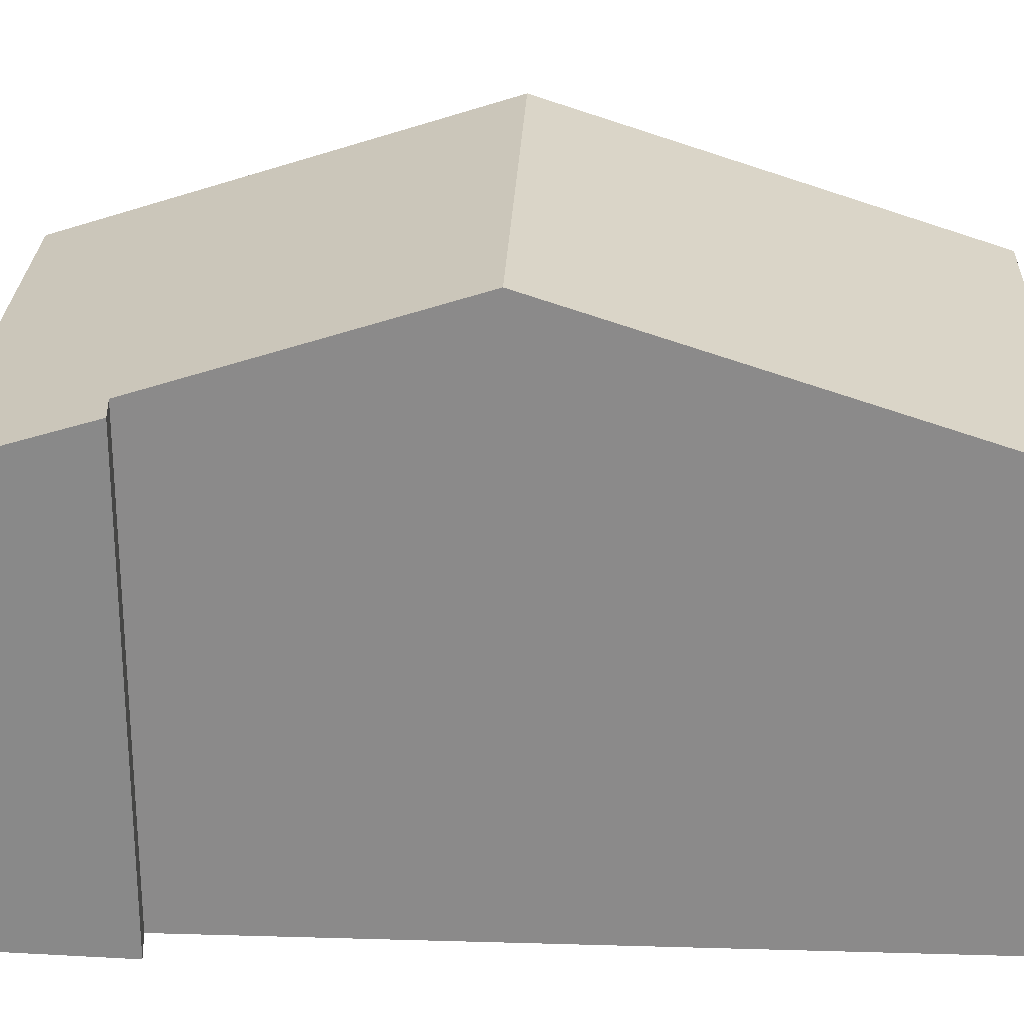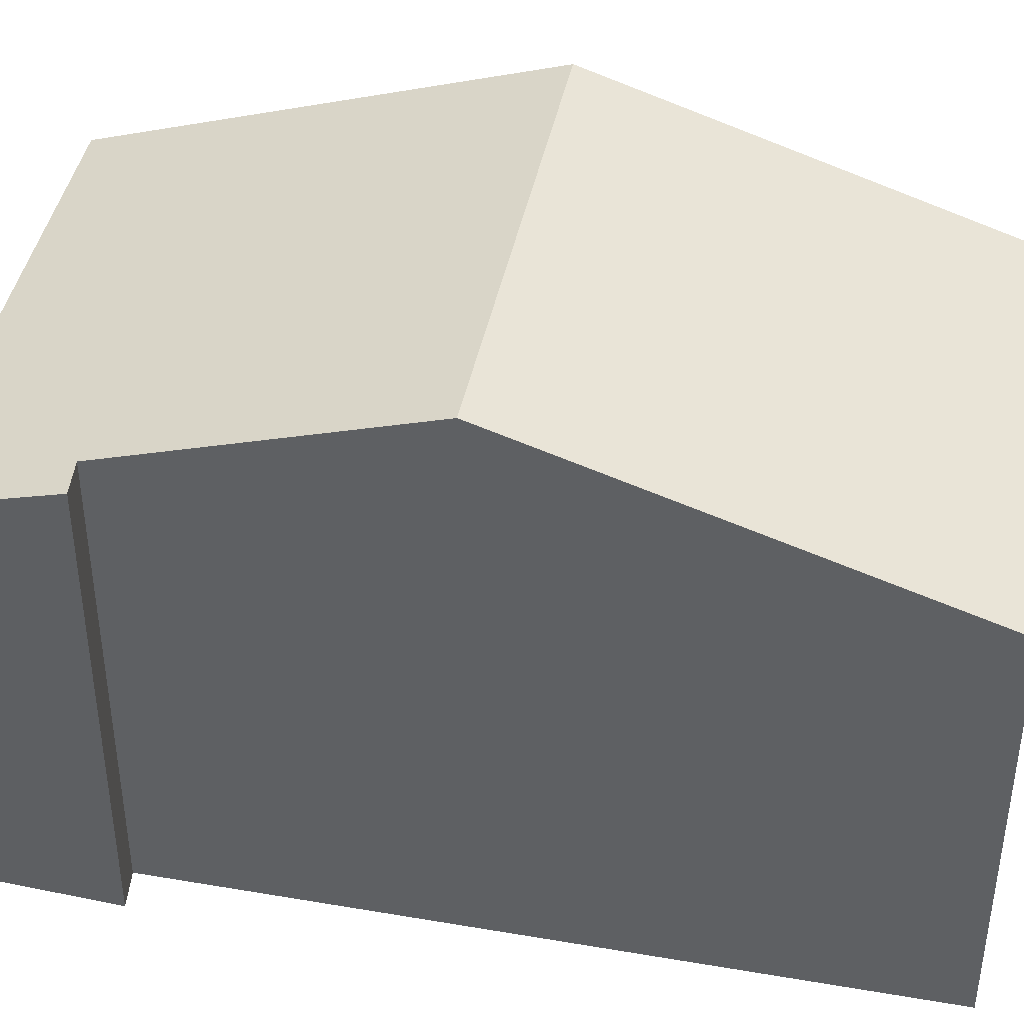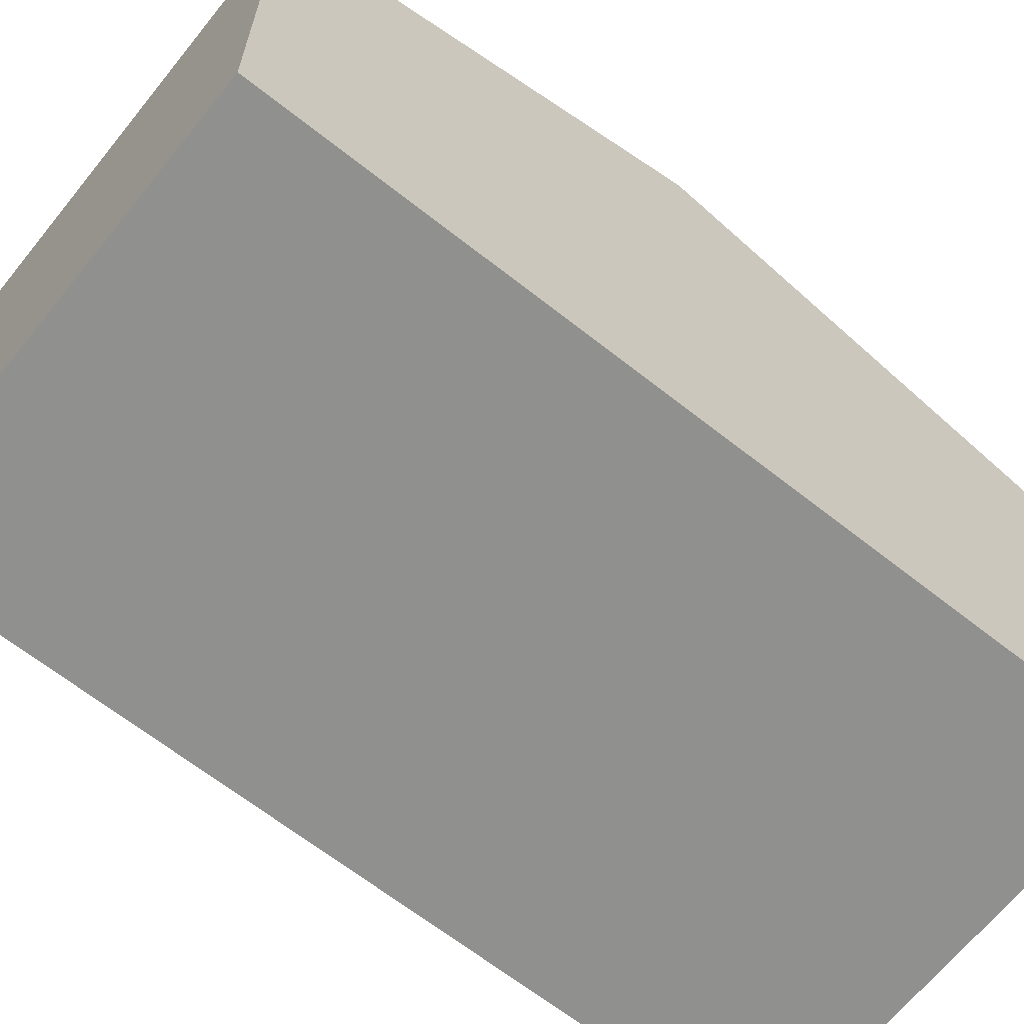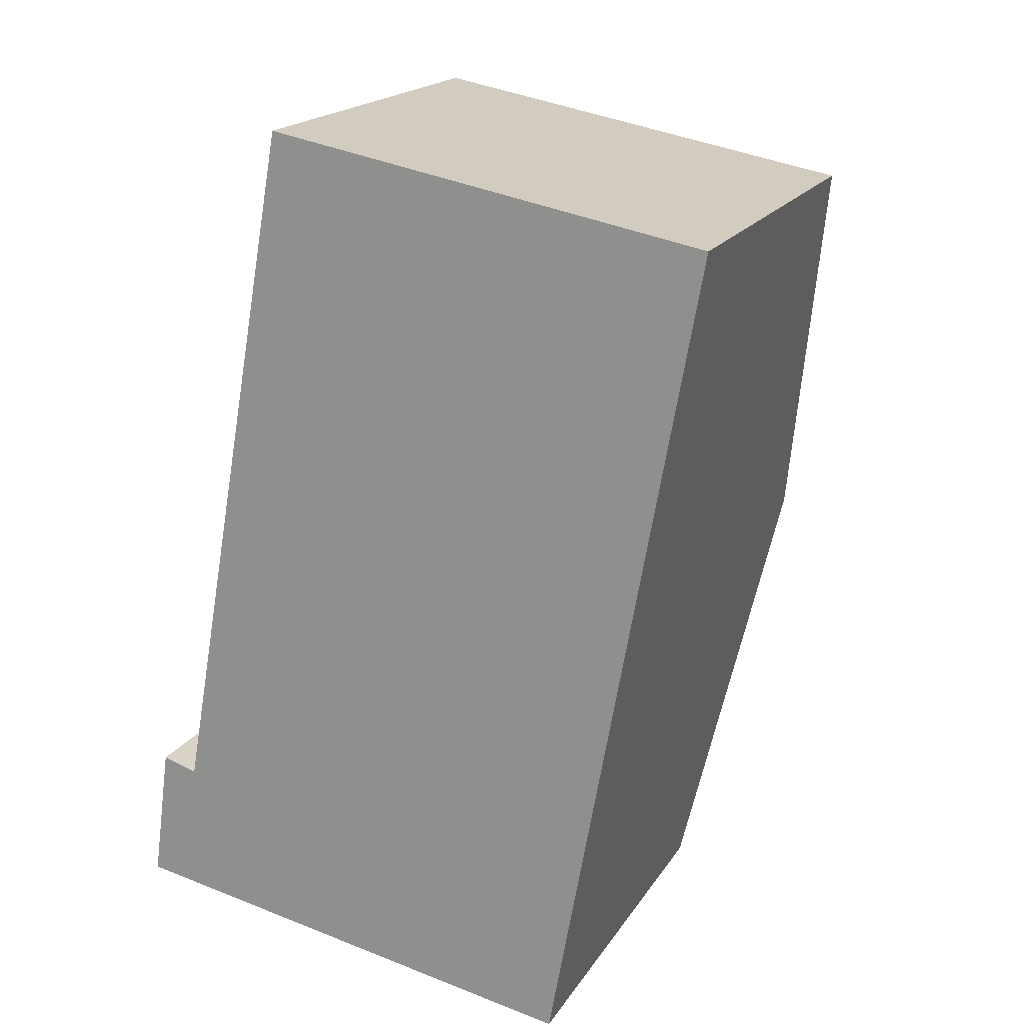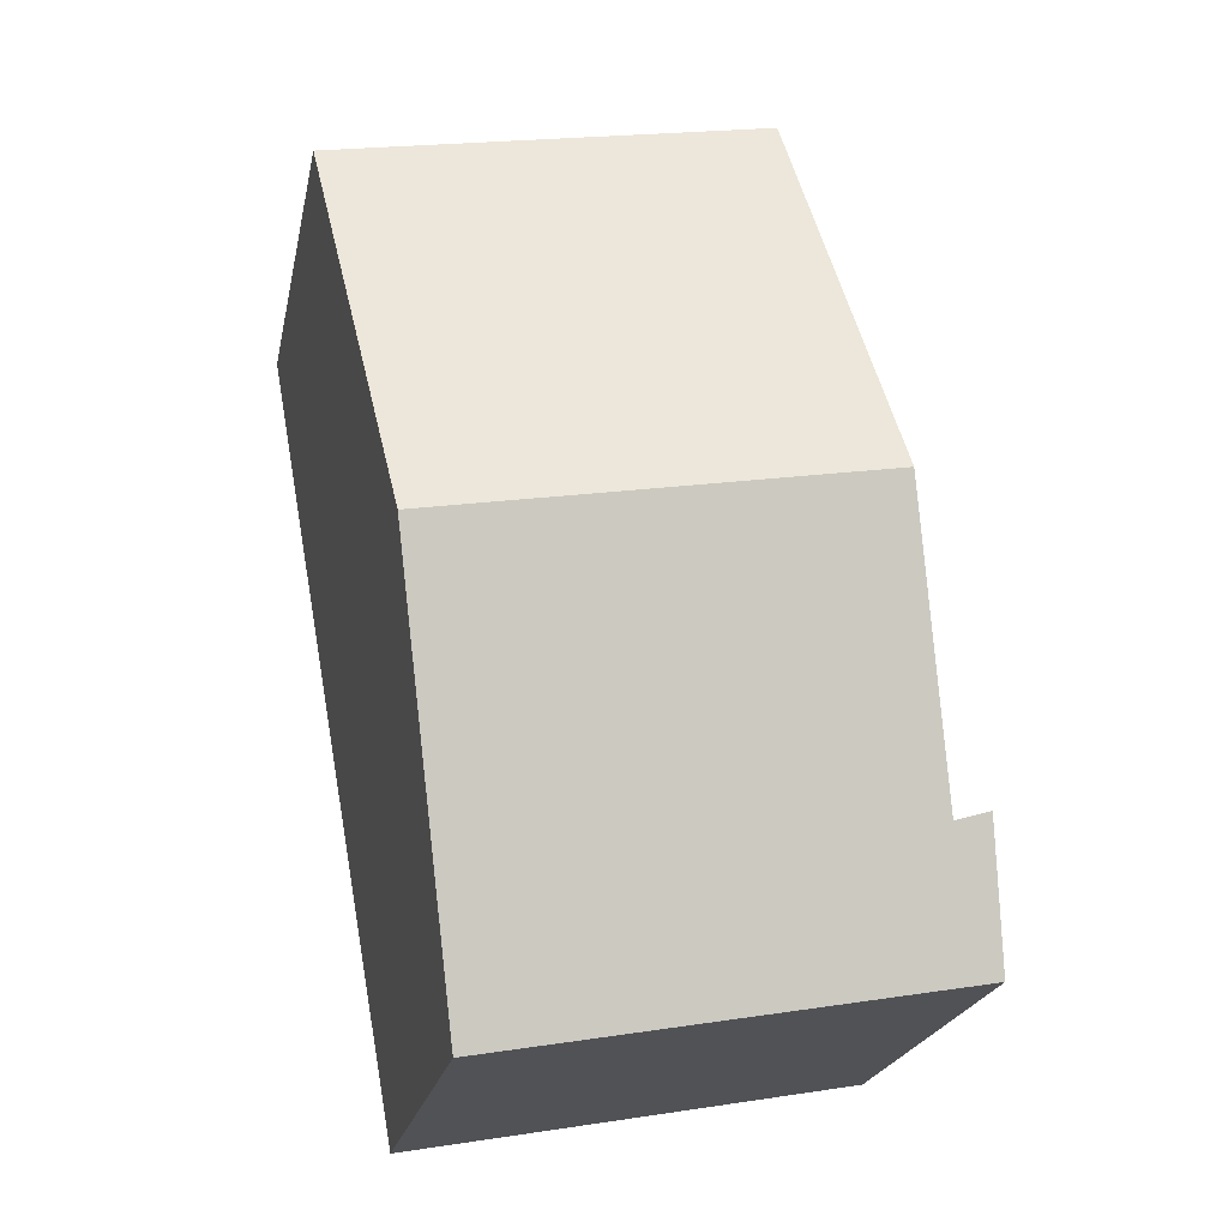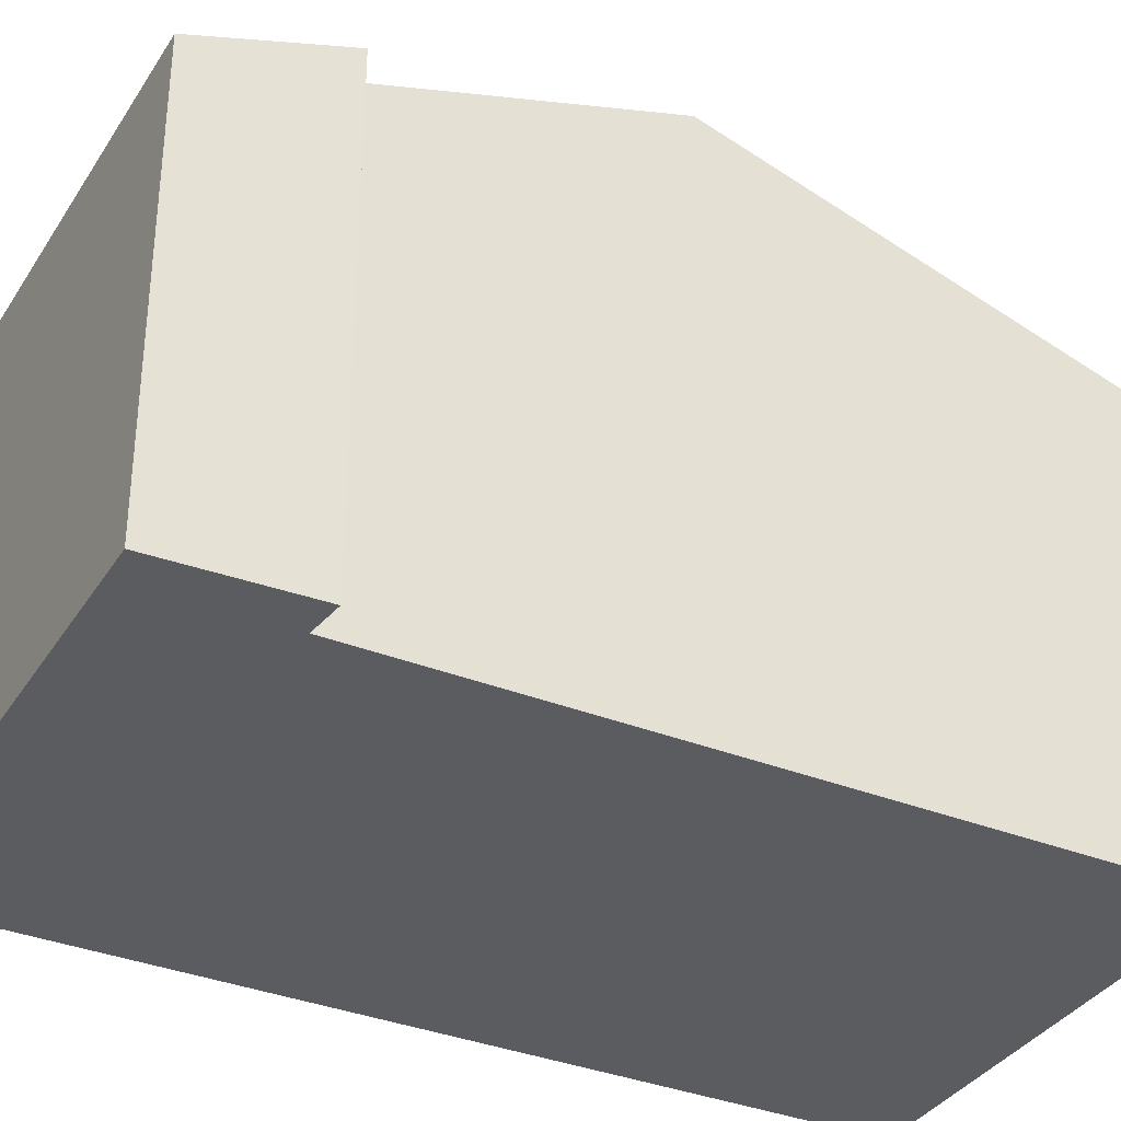
<metadata>
{"format":"obj","ext":"obj","renderer":"f3d","projection":"perspective","resolution":1024,"background":"white","views":[{"elev":26.0,"azim":-77.2,"up":"+Y"},{"elev":42.8,"azim":-68.3,"up":"+Y"},{"elev":-65.5,"azim":61.7,"up":"+Y"},{"elev":18.8,"azim":23.0,"up":"+Z"},{"elev":-22.3,"azim":168.6,"up":"+Z"},{"elev":-35.3,"azim":-107.7,"up":"+Y"}]}
</metadata>
<code>
v  9.272 6.356 11.16
v  1.567 8.385 6.143
v  2.683 6.352 12.37
v  8.159 8.385 4.943
v  7.044 6.353 -1.283
v  0.806 6.997 1.891
v  0 6.353 3.89e-16
v  0.279 7.018 2.052
v  7.044 7.856e-17 -1.283
v  0 0 0
v  0.279 -1.256e-16 2.052
v  0.806 -1.158e-16 1.891
v  1.567 -3.762e-16 6.143
v  2.683 -7.576e-16 12.37
v  9.272 -6.832e-16 11.16
v  8.159 -3.027e-16 4.943
g defaultobject
f 1 2 3
f 2 1 4
f 5 2 4
f 2 5 6
f 6 5 7
f 6 7 8
f 9 7 5
f 7 9 10
f 7 11 8
f 11 7 10
f 12 2 6
f 2 12 3
f 3 12 13
f 3 13 14
f 11 6 8
f 6 11 12
f 3 15 1
f 15 3 14
f 4 9 5
f 9 4 1
f 9 1 16
f 16 1 15
f 10 12 11
f 12 10 9
f 14 16 15
f 16 14 13
f 16 13 9
f 9 13 12

</code>
